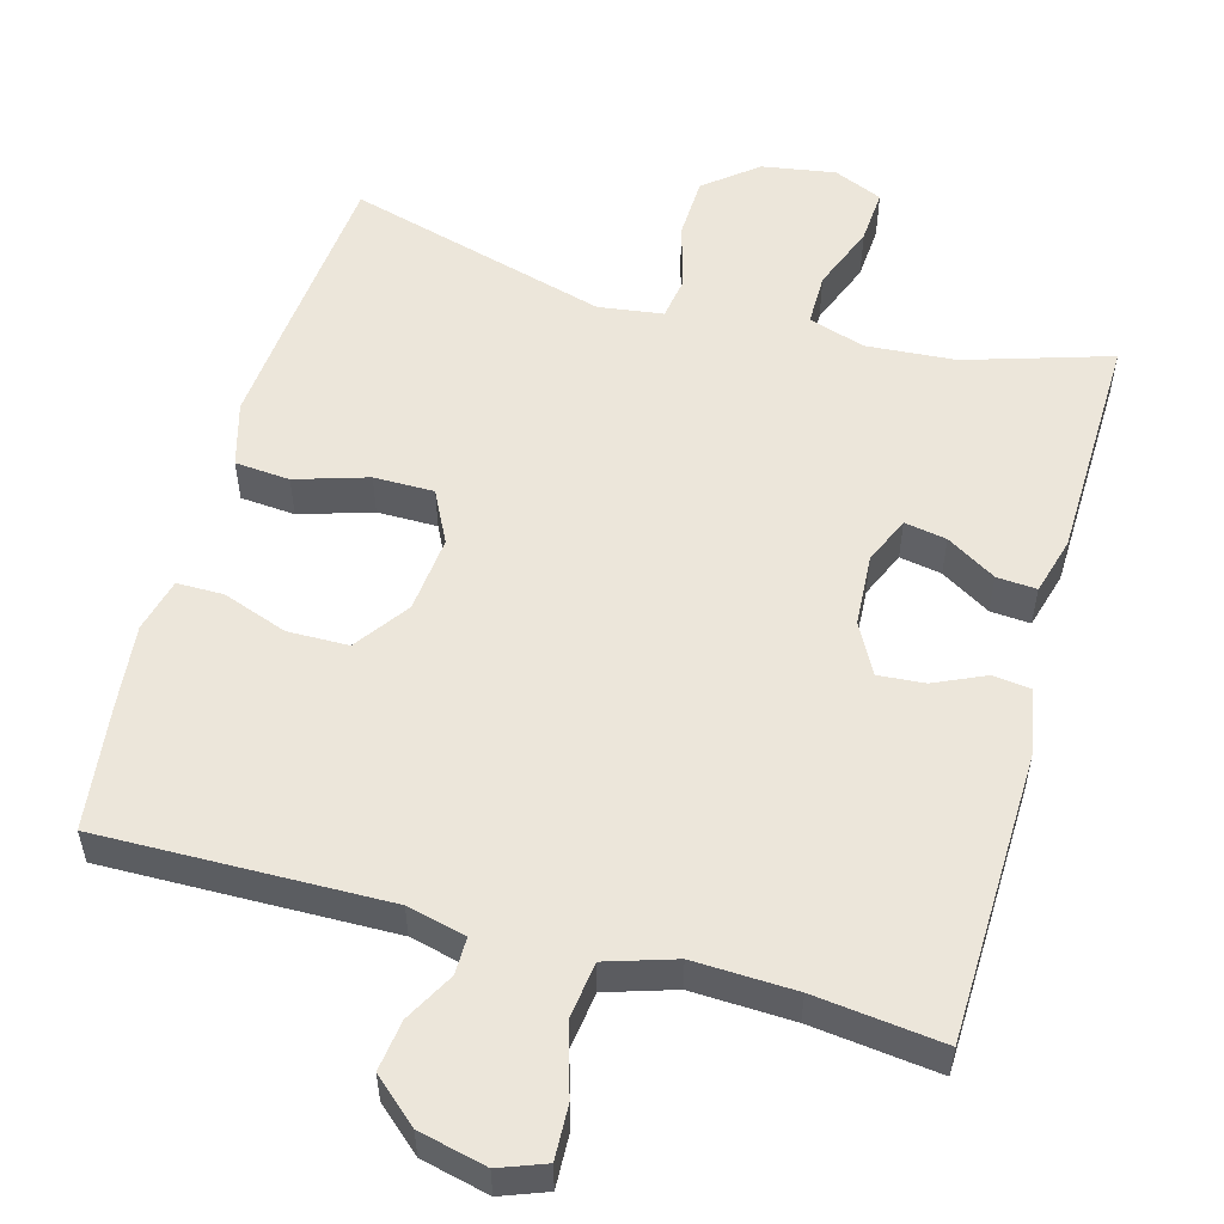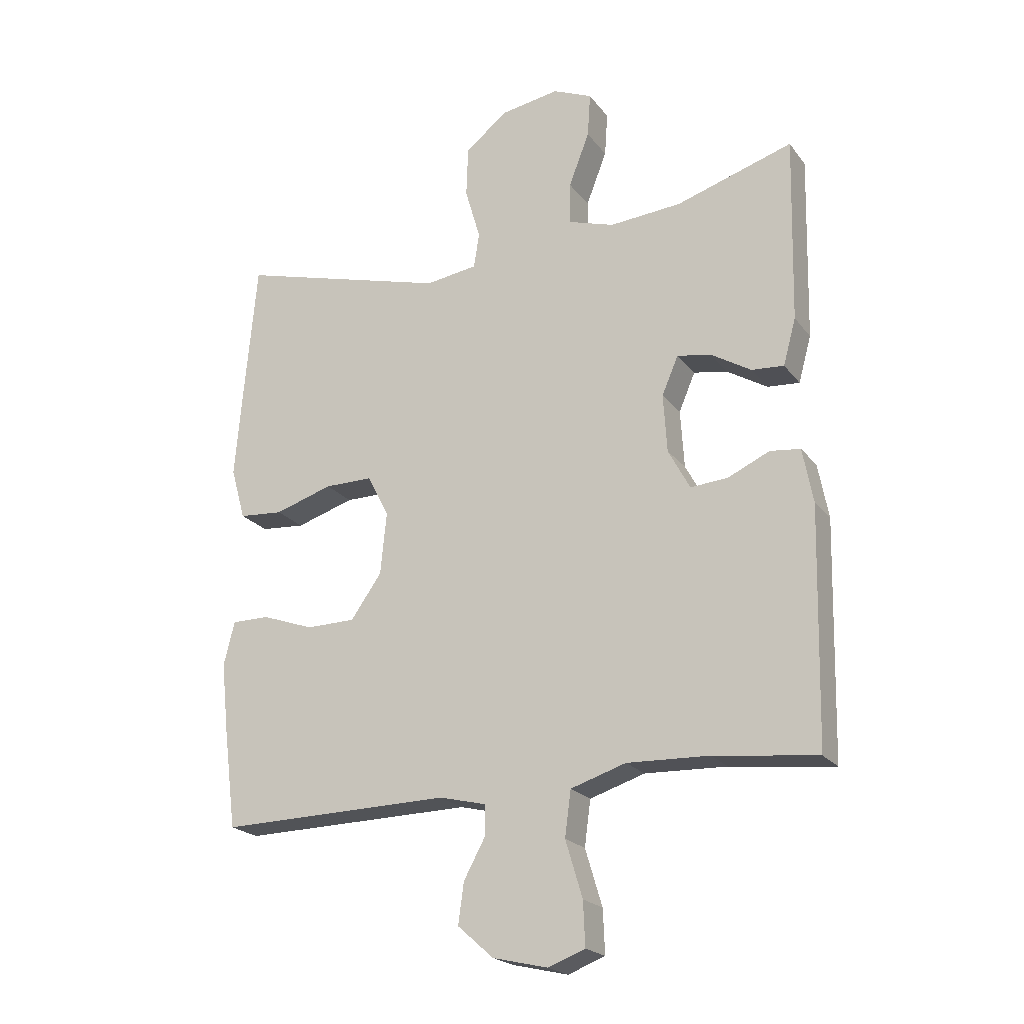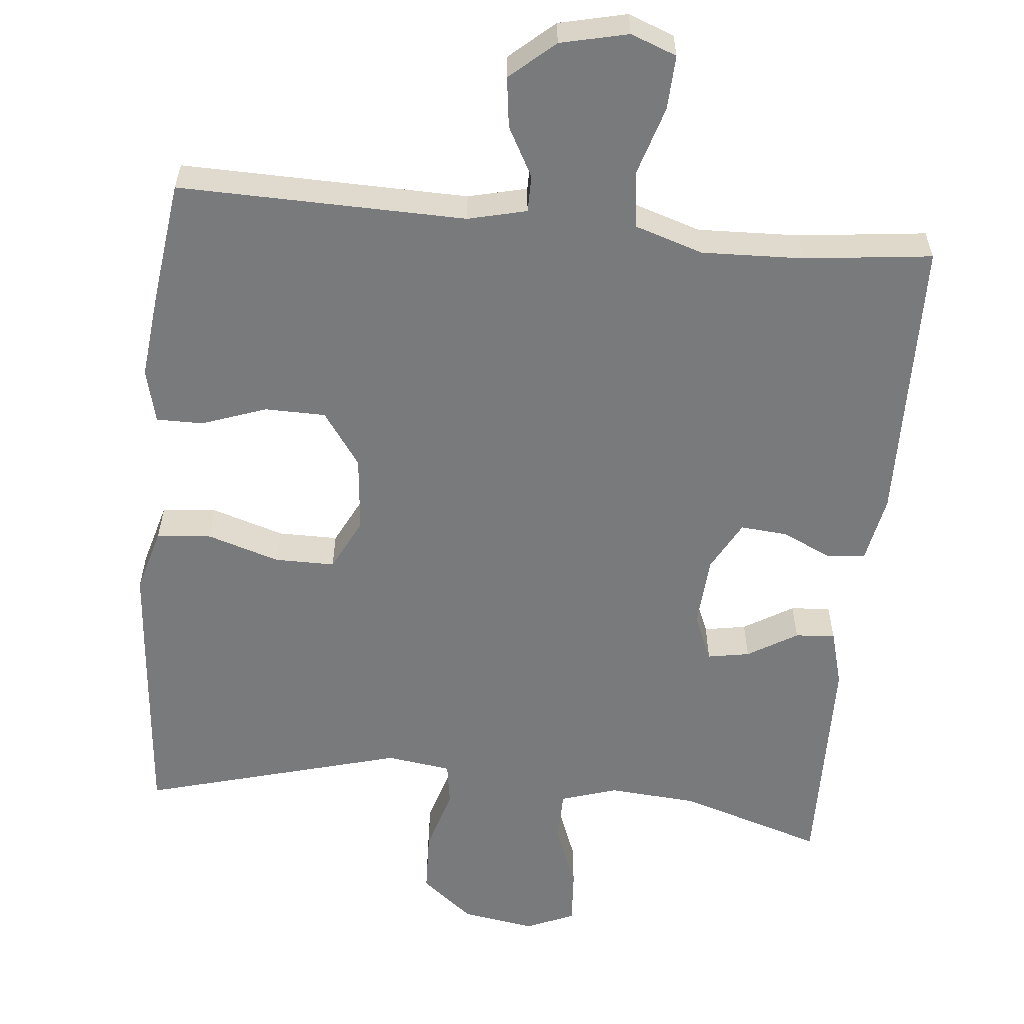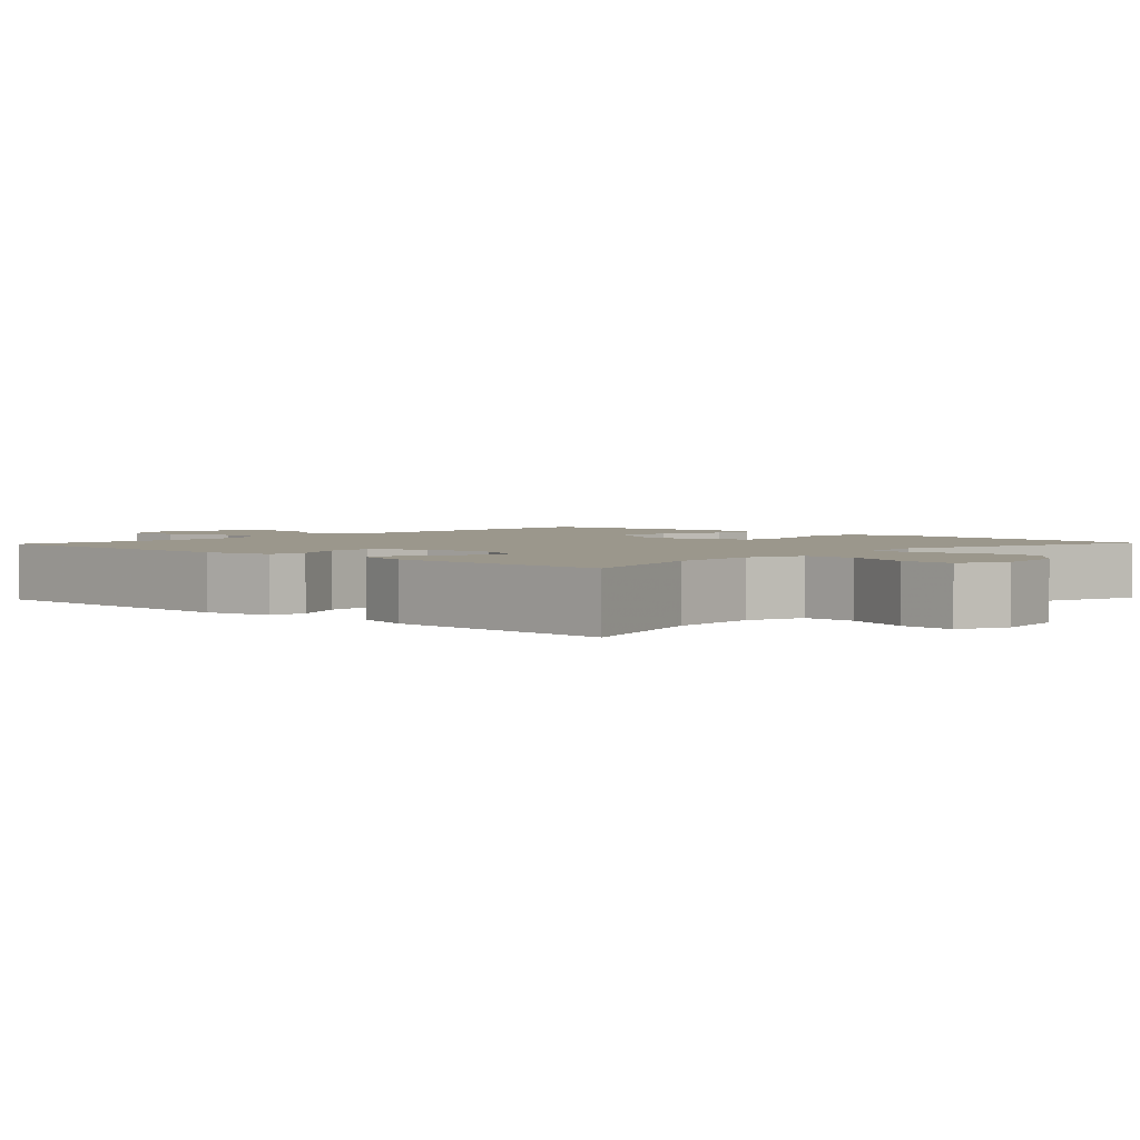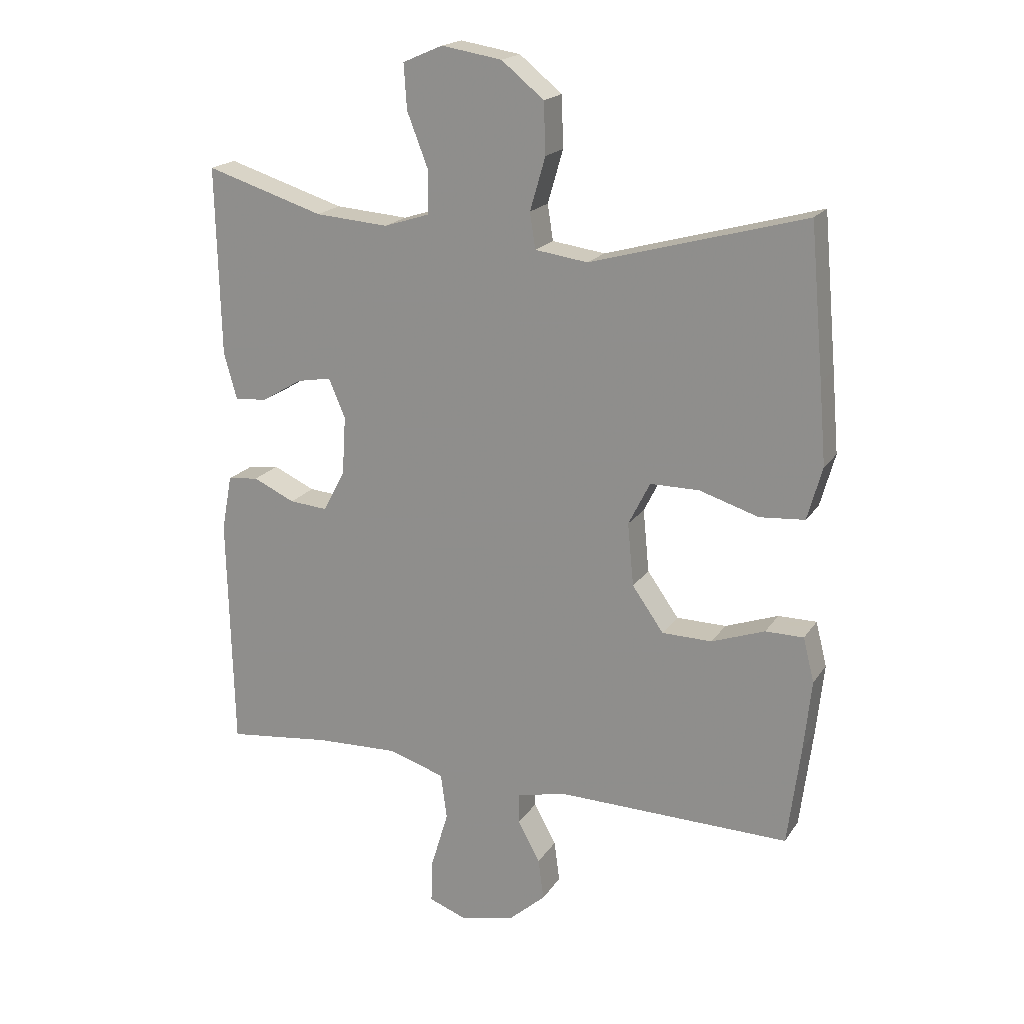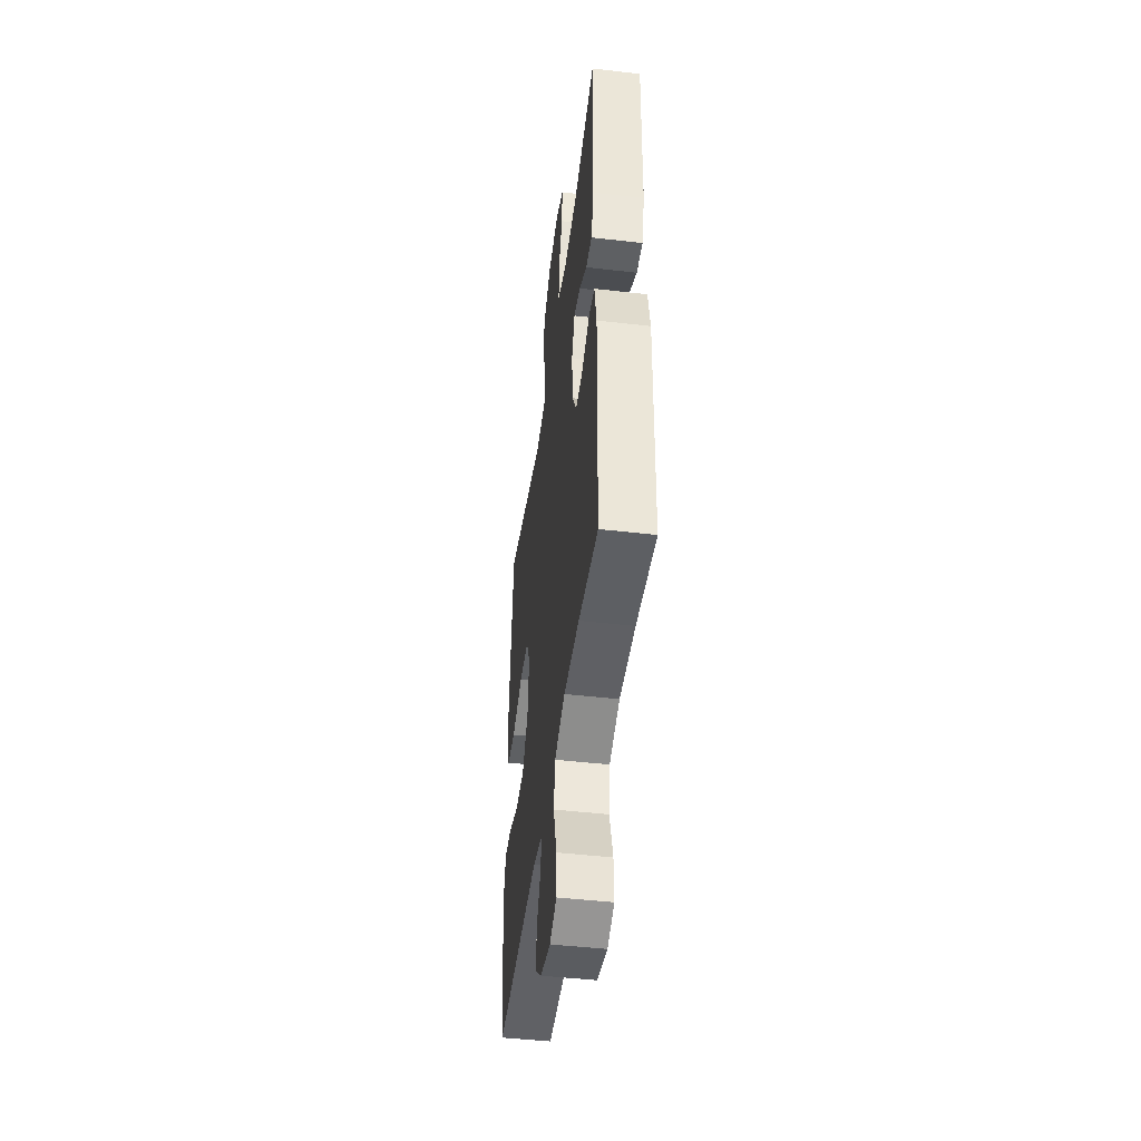
<metadata>
{"format":"obj","ext":"obj","renderer":"f3d","projection":"perspective","resolution":1024,"background":"white","views":[{"elev":54.5,"azim":-164.4,"up":"+Y"},{"elev":-21.3,"azim":-153.3,"up":"+Z"},{"elev":-58.0,"azim":174.3,"up":"+Y"},{"elev":2.6,"azim":-46.7,"up":"+Y"},{"elev":19.1,"azim":23.6,"up":"+Z"},{"elev":-46.7,"azim":-97.5,"up":"+Z"}]}
</metadata>
<code>
v -0.5 0.07 -0.5
v -0.509 0.07 -0.115
v -0.492 0.07 -0.025
v -0.442 0.07 -0.019
v -0.374 0.07 -0.05
v -0.312 0.07 -0.055
v -0.276 0.07 0.012
v -0.27 0.07 0.108
v -0.297 0.07 0.171
v -0.353 0.07 0.161
v -0.419 0.07 0.121
v -0.472 0.07 0.117
v -0.493 0.07 0.193
v -0.5 0.07 0.5
v -0.308 0.07 0.44
v -0.189 0.07 0.431
v -0.114 0.07 0.455
v -0.114 0.07 0.525
v -0.148 0.07 0.613
v -0.153 0.07 0.686
v -0.088 0.07 0.714
v 0.01 0.07 0.698
v 0.079 0.07 0.642
v 0.082 0.07 0.559
v 0.057 0.07 0.473
v 0.066 0.07 0.415
v 0.152 0.07 0.403
v 0.5 0.07 0.5
v 0.522 0.07 0.257
v 0.533 0.07 0.127
v 0.509 0.07 0.041
v 0.436 0.07 0.035
v 0.34 0.07 0.065
v 0.26 0.07 0.065
v 0.225 0.07 -0.005
v 0.235 0.07 -0.107
v 0.286 0.07 -0.179
v 0.367 0.07 -0.18
v 0.453 0.07 -0.149
v 0.515 0.07 -0.149
v 0.533 0.07 -0.221
v 0.521 0.07 -0.335
v 0.5 0.07 -0.5
v 0.118 0.07 -0.493
v 0.04 0.07 -0.512
v 0.04 0.07 -0.561
v 0.076 0.07 -0.627
v 0.085 0.07 -0.694
v 0.026 0.07 -0.746
v -0.064 0.07 -0.767
v -0.125 0.07 -0.744
v -0.122 0.07 -0.672
v -0.094 0.07 -0.579
v -0.104 0.07 -0.504
v -0.195 0.07 -0.475
v -0.33 0.07 -0.48
v -0.5 0 -0.5
v -0.509 0 -0.115
v -0.492 0 -0.025
v -0.442 0 -0.019
v -0.374 0 -0.05
v -0.312 0 -0.055
v -0.276 0 0.012
v -0.27 0 0.108
v -0.297 0 0.171
v -0.353 0 0.161
v -0.419 0 0.121
v -0.472 0 0.117
v -0.493 0 0.193
v -0.5 0 0.5
v -0.308 0 0.44
v -0.189 0 0.431
v -0.114 0 0.455
v -0.114 0 0.525
v -0.148 0 0.613
v -0.153 0 0.686
v -0.088 0 0.714
v 0.01 0 0.698
v 0.079 0 0.642
v 0.082 0 0.559
v 0.057 0 0.473
v 0.066 0 0.415
v 0.152 0 0.403
v 0.5 0 0.5
v 0.522 0 0.257
v 0.533 0 0.127
v 0.509 0 0.041
v 0.436 0 0.035
v 0.34 0 0.065
v 0.26 0 0.065
v 0.225 0 -0.005
v 0.235 0 -0.107
v 0.286 0 -0.179
v 0.367 0 -0.18
v 0.453 0 -0.149
v 0.515 0 -0.149
v 0.533 0 -0.221
v 0.521 0 -0.335
v 0.5 0 -0.5
v 0.118 0 -0.493
v 0.04 0 -0.512
v 0.04 0 -0.561
v 0.076 0 -0.627
v 0.085 0 -0.694
v 0.026 0 -0.746
v -0.064 0 -0.767
v -0.125 0 -0.744
v -0.122 0 -0.672
v -0.094 0 -0.579
v -0.104 0 -0.504
v -0.195 0 -0.475
v -0.33 0 -0.48
f 50 51 52 53
f 50 53 54
f 49 50 54
f 46 47 48 49
f 45 46 49 54
f 44 45 54 55
f 42 43 44 55
f 38 39 40 41
f 37 38 41 42
f 30 31 32 33
f 30 33 34
f 27 28 29 30
f 26 27 30 34
f 22 23 24 25
f 22 25 26
f 21 22 26
f 18 19 20 21
f 17 18 21 26
f 16 17 26 34
f 12 13 14 15
f 10 11 12 15
f 9 10 15 16
f 8 9 16 34
f 2 3 4 5
f 56 1 2 5
f 56 5 6
f 37 42 55 56
f 36 37 56 6
f 35 36 6 7
f 7 8 34 35
f 109 108 107 106
f 110 109 106
f 110 106 105
f 105 104 103 102
f 110 105 102 101
f 111 110 101 100
f 111 100 99 98
f 97 96 95 94
f 98 97 94 93
f 89 88 87 86
f 90 89 86
f 86 85 84 83
f 90 86 83 82
f 81 80 79 78
f 82 81 78
f 82 78 77
f 77 76 75 74
f 82 77 74 73
f 90 82 73 72
f 71 70 69 68
f 71 68 67 66
f 72 71 66 65
f 90 72 65 64
f 61 60 59 58
f 61 58 57 112
f 62 61 112
f 112 111 98 93
f 62 112 93 92
f 63 62 92 91
f 91 90 64 63
f 1 57 58 2
f 2 58 59 3
f 3 59 60 4
f 4 60 61 5
f 5 61 62 6
f 6 62 63 7
f 7 63 64 8
f 8 64 65 9
f 9 65 66 10
f 10 66 67 11
f 11 67 68 12
f 12 68 69 13
f 13 69 70 14
f 14 70 71 15
f 15 71 72 16
f 16 72 73 17
f 17 73 74 18
f 18 74 75 19
f 19 75 76 20
f 20 76 77 21
f 21 77 78 22
f 22 78 79 23
f 23 79 80 24
f 24 80 81 25
f 25 81 82 26
f 26 82 83 27
f 27 83 84 28
f 28 84 85 29
f 29 85 86 30
f 30 86 87 31
f 31 87 88 32
f 32 88 89 33
f 33 89 90 34
f 34 90 91 35
f 35 91 92 36
f 36 92 93 37
f 37 93 94 38
f 38 94 95 39
f 39 95 96 40
f 40 96 97 41
f 41 97 98 42
f 42 98 99 43
f 43 99 100 44
f 44 100 101 45
f 45 101 102 46
f 46 102 103 47
f 47 103 104 48
f 48 104 105 49
f 49 105 106 50
f 50 106 107 51
f 51 107 108 52
f 52 108 109 53
f 53 109 110 54
f 54 110 111 55
f 55 111 112 56
f 56 112 57 1

</code>
